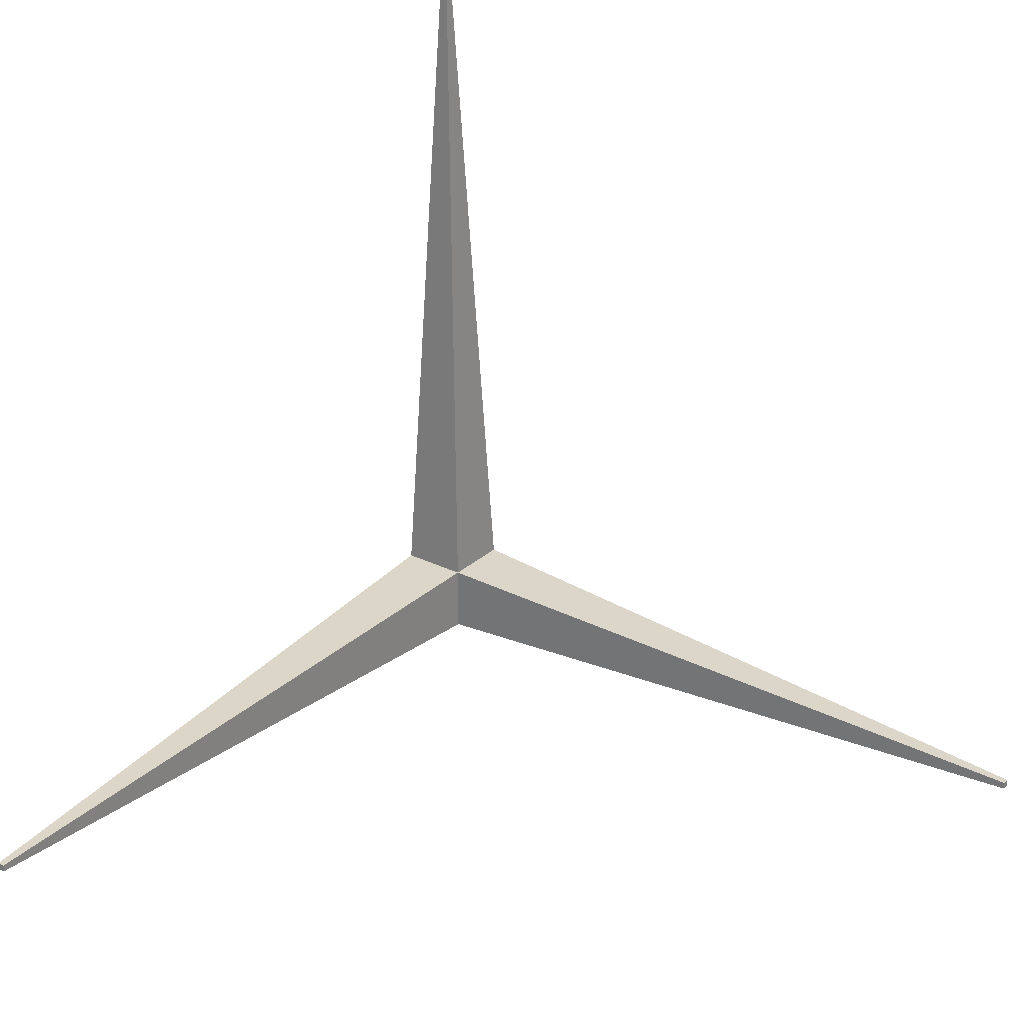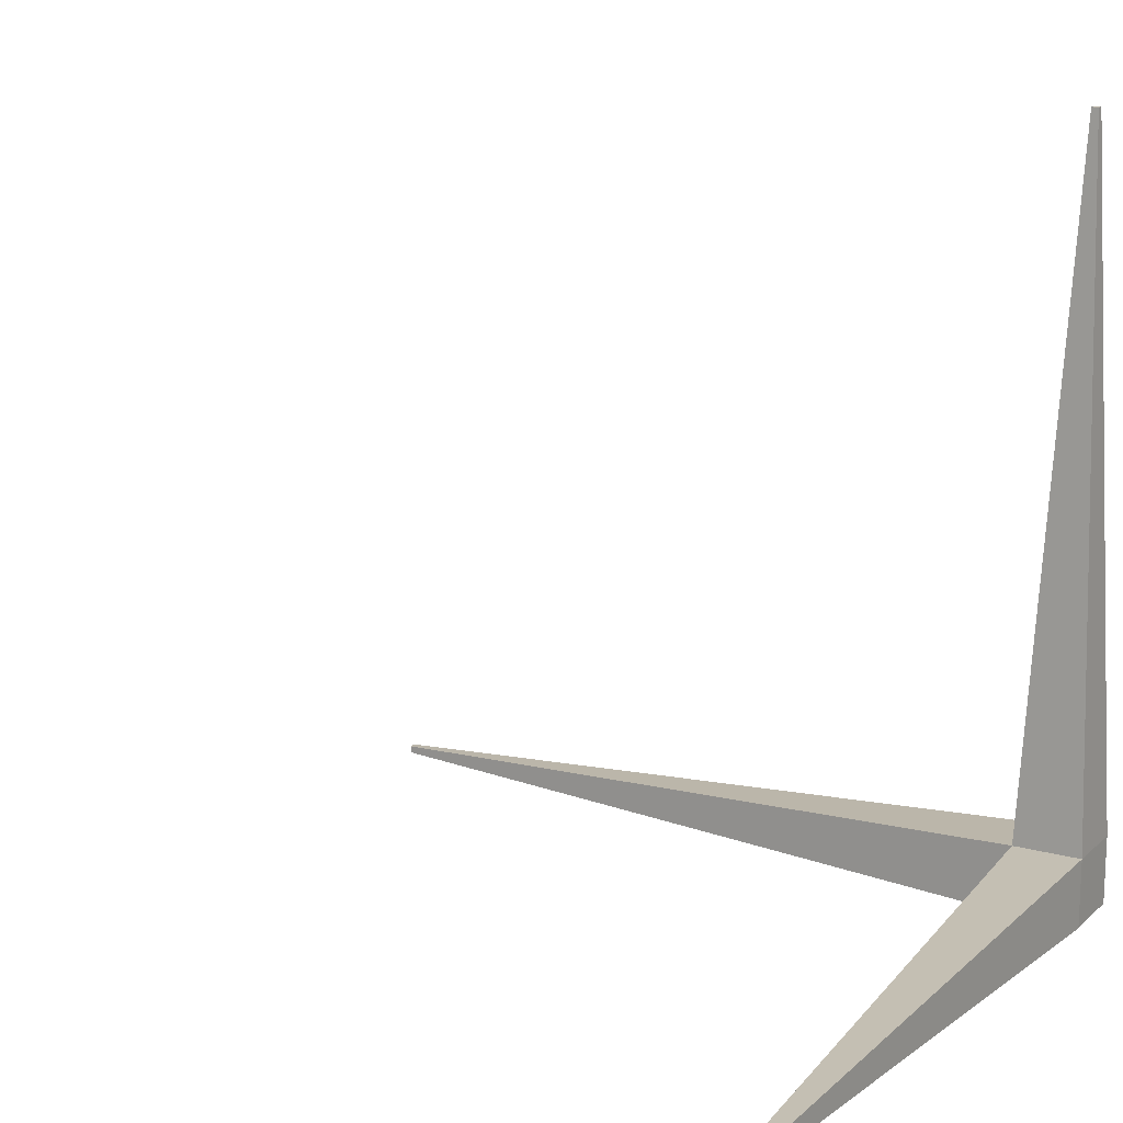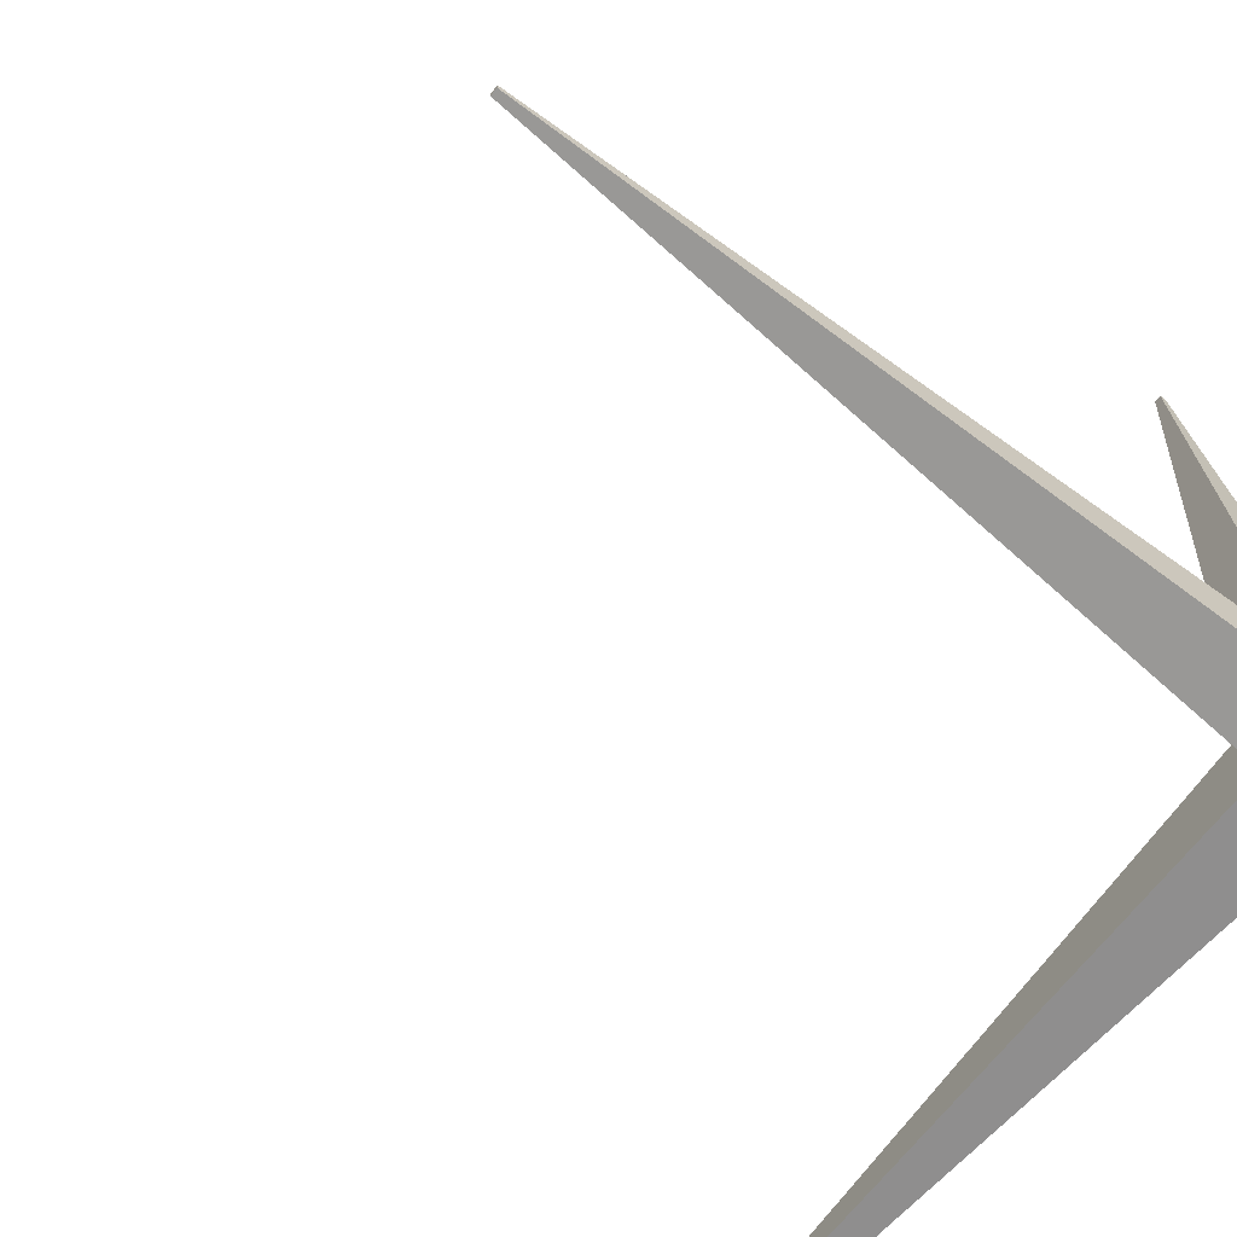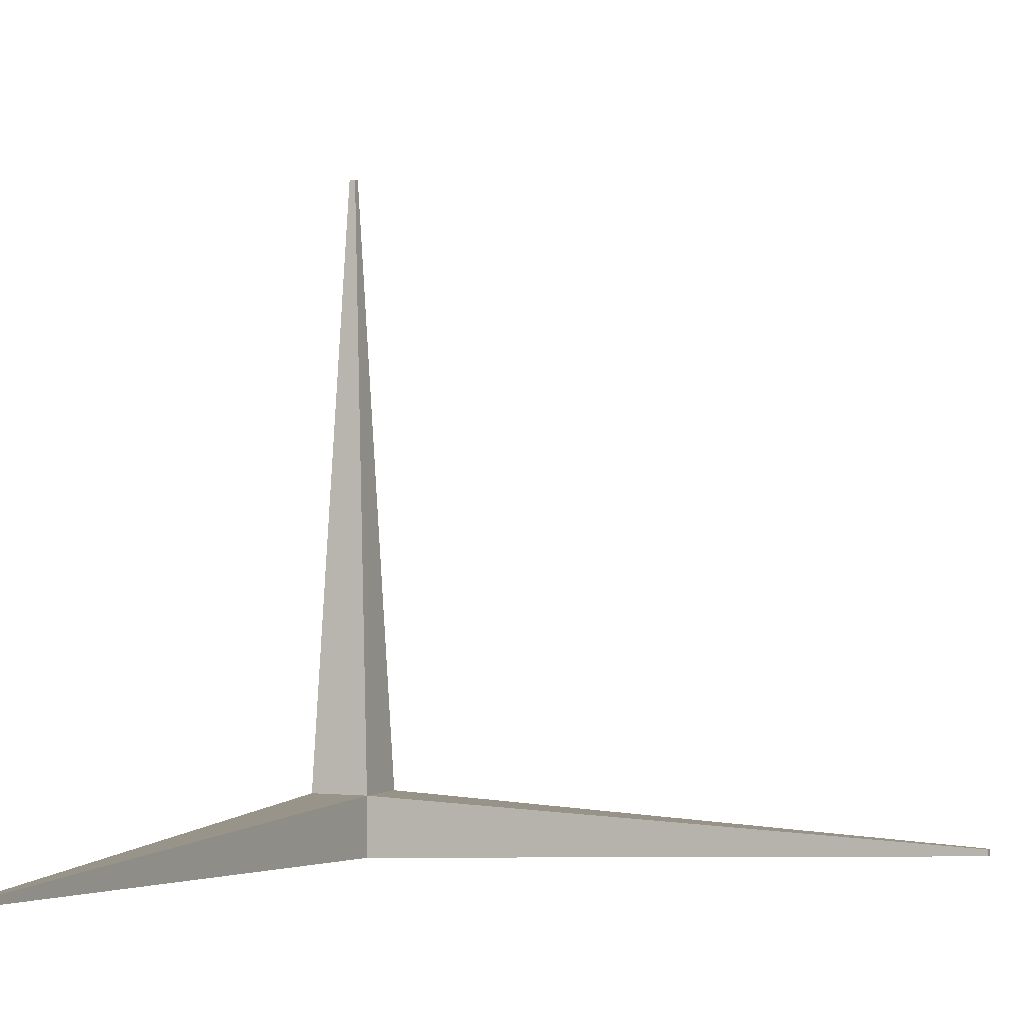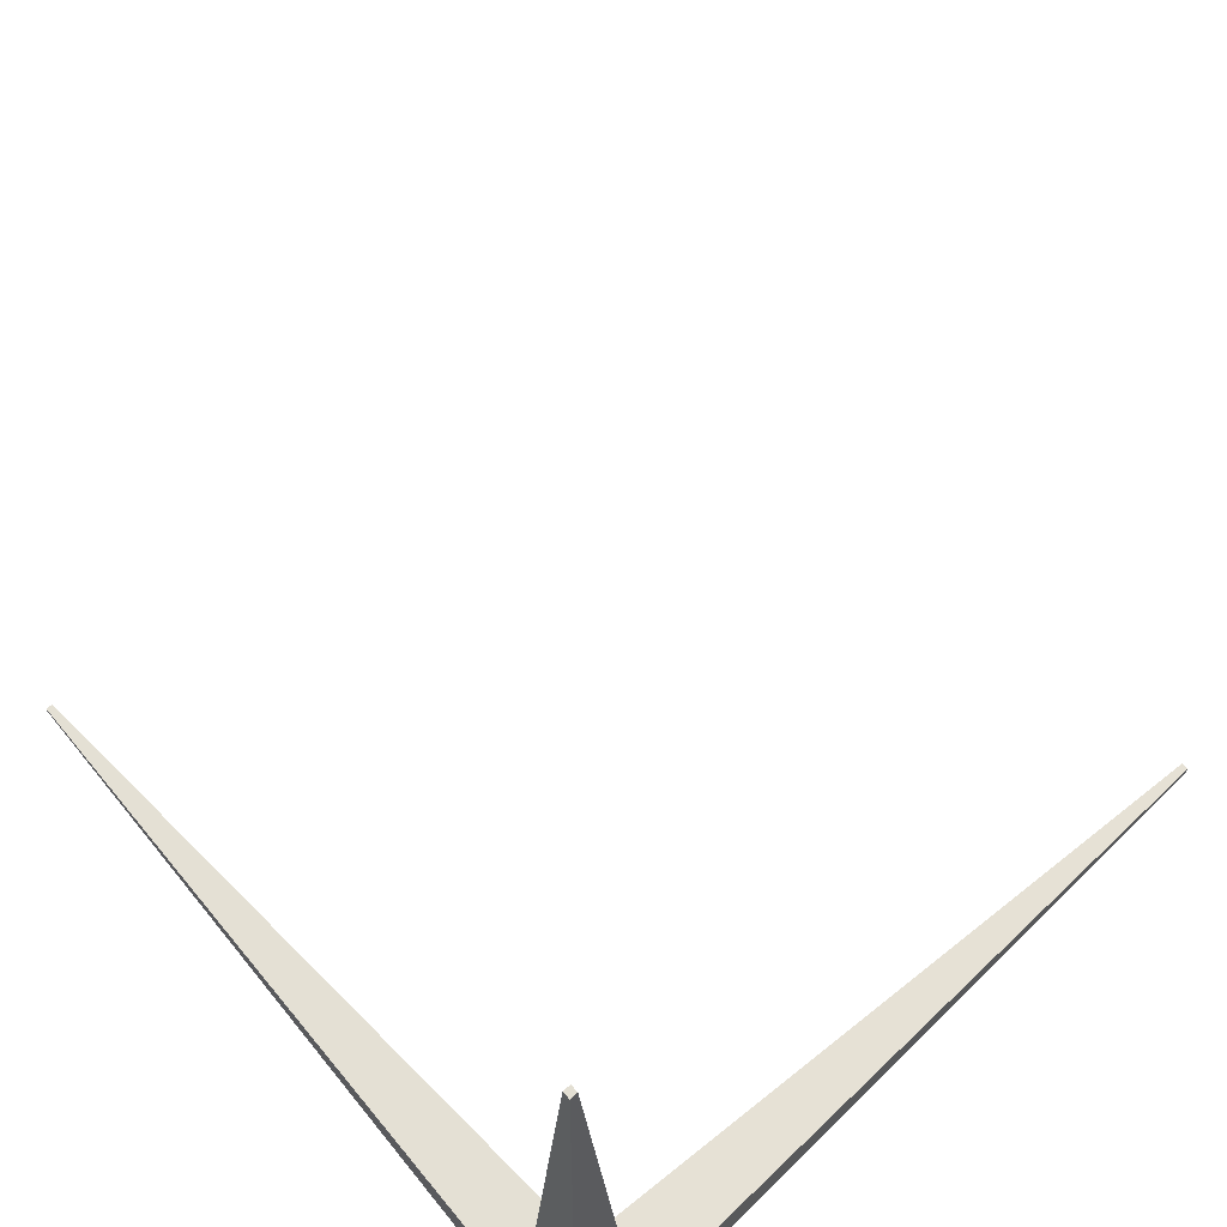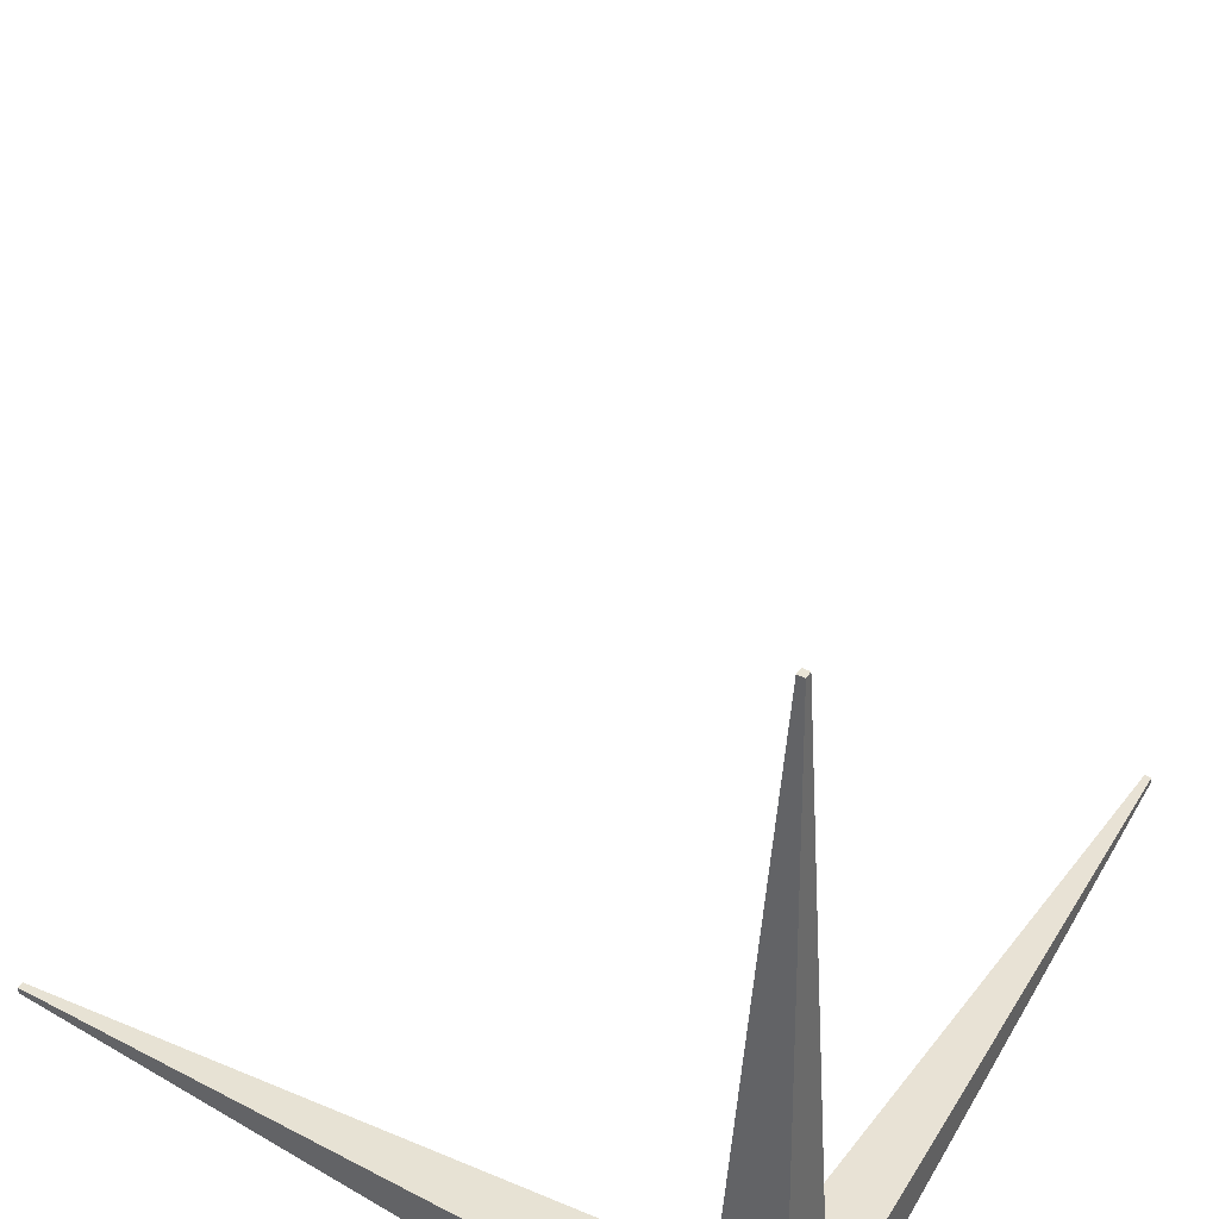
<metadata>
{"format":"obj","ext":"obj","renderer":"f3d","projection":"perspective","resolution":1024,"background":"white","views":[{"elev":28.0,"azim":126.8,"up":"+Z"},{"elev":15.8,"azim":-150.3,"up":"+Z"},{"elev":-67.2,"azim":-128.9,"up":"+Z"},{"elev":-0.6,"azim":23.5,"up":"+Y"},{"elev":67.1,"azim":-41.8,"up":"+Z"},{"elev":42.4,"azim":-149.1,"up":"+Y"}]}
</metadata>
<code>
o Cube_Cube.001
v -1 -1 -1
v -1 -1 1
v -1 1 -1
v -1 1 1
v 1 -1 -1
v 1 -1 1
v 1 1 -1
v 1 1 1
v -0.1 21 0.1
v -0.1 21 -0.1
v 0.1 21 -0.1
v 0.1 21 0.1
v 21 -0.1 0.1
v 21 -0.1 -0.1
v 21 0.1 -0.1
v 21 0.1 0.1
v -0.1 -0.1 21
v -0.1 0.1 21
v 0.1 0.1 21
v 0.1 -0.1 21
f 7 14 5
f 7 12 8
f 6 16 8
f 6 1 5
f 7 1 3
f 8 20 6
f 9 11 10
f 3 11 7
f 8 9 4
f 4 10 3
f 16 14 15
f 5 13 6
f 8 15 7
f 1 4 3
f 18 20 19
f 2 18 4
f 6 17 2
f 4 19 8
f 7 15 14
f 7 11 12
f 6 13 16
f 6 2 1
f 7 5 1
f 8 19 20
f 9 12 11
f 3 10 11
f 8 12 9
f 4 9 10
f 16 13 14
f 5 14 13
f 8 16 15
f 1 2 4
f 18 17 20
f 2 17 18
f 6 20 17
f 4 18 19

</code>
